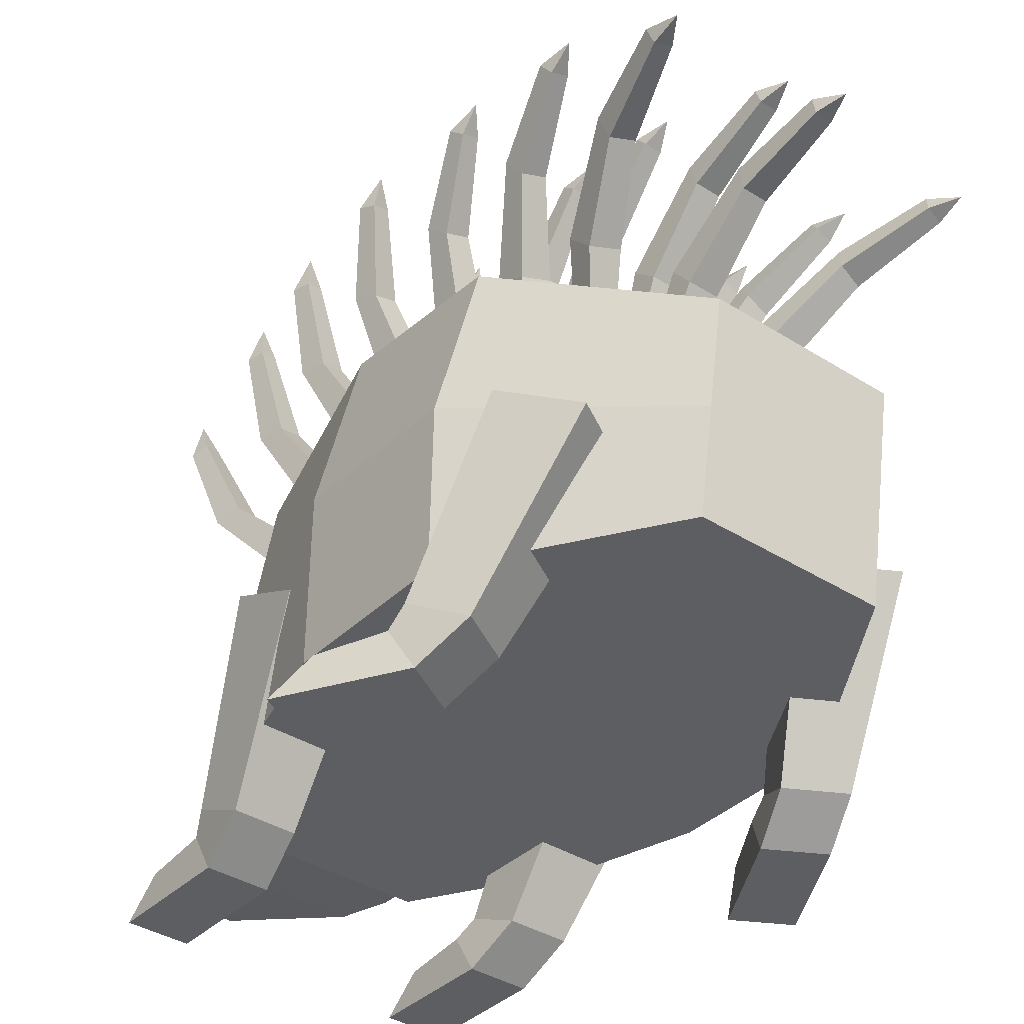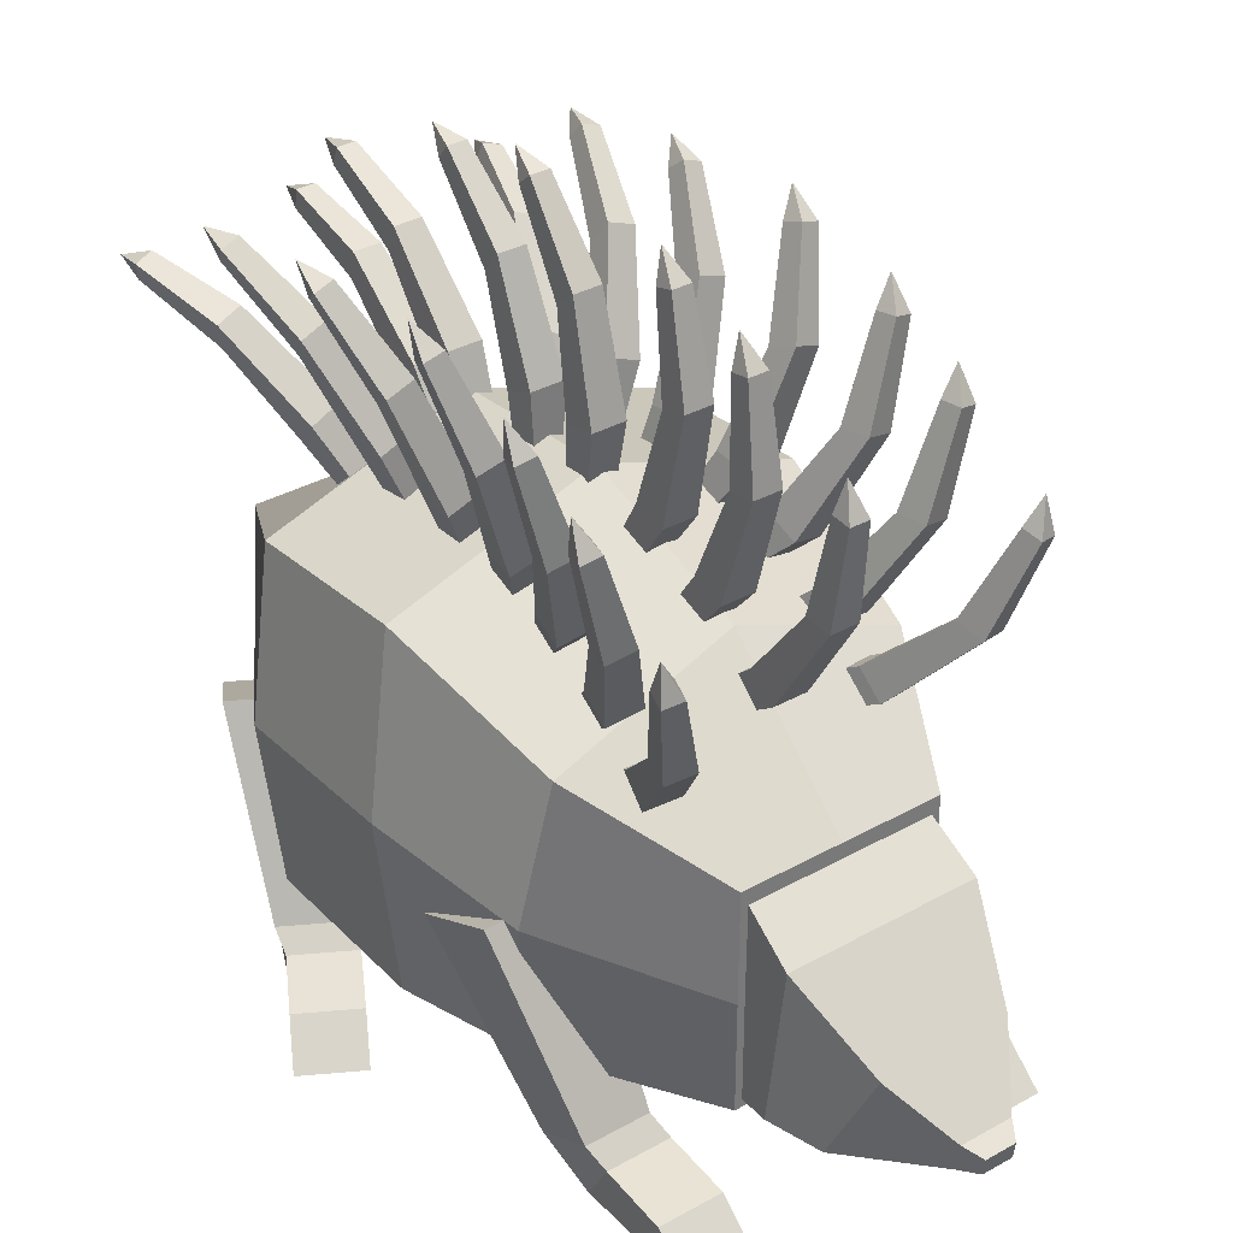
<metadata>
{"format":"obj","ext":"obj","renderer":"f3d","projection":"perspective","resolution":1024,"background":"white","views":[{"elev":-37.6,"azim":140.8,"up":"+Y"},{"elev":34.4,"azim":-36.9,"up":"+Y"}]}
</metadata>
<code>
o Body
v -0.04 1.36 -0.05
v -0.04847 1.536 -0.02124
v -0.04 1.36 -0.13
v -0.04847 1.517 -0.1162
v 0.04 1.36 -0.05
v 0.04847 1.536 -0.02124
v 0.04 1.36 -0.13
v 0.04847 1.517 -0.1162
v -0.04 1.847 -0.09855
v -0.04 1.795 -0.159
v 0.04 1.795 -0.159
v 0.04 1.847 -0.09855
v 0 2.093 -0.3643
v 0.02777 2.024 -0.3118
v 0.02777 2.061 -0.2698
v -0.02777 2.061 -0.2698
v -0.02777 2.024 -0.3118
v -0.64 0.28 0.0325
v -0.576 1.22 -0.0675
v -0.64 0.28 -0.4675
v -0.576 1.18 -0.5675
v 0.64 0.28 0.0325
v 0.576 1.22 -0.0675
v 0.64 0.28 -0.4675
v 0.576 1.18 -0.5675
v -0.28 0.88 -1.127
v -0.28 0.28 -1.028
v 0.28 0.28 -1.028
v 0.28 0.88 -1.127
v -0.28 0.28 0.8125
v -0.28 0.9 0.8125
v 0.28 0.9 0.8125
v 0.28 0.28 0.8125
v -0.488 1.055 0.4299
v 0.488 1.055 0.4299
v 0.5422 0.28 0.3771
v -0.5422 0.28 0.3771
v 0 0.28 -0.4675
v 0 1.38 -0.5675
v 0 0.28 0.0325
v 0 1.42 -0.0675
v 0 0.28 -1.028
v 0 0.88 -1.127
v 0 0.28 0.8125
v 0 0.9 0.8125
v 0 0.28 0.3771
v 0 1.255 0.4299
v -0.6691 0.7462 -0.01709
v -0.6691 0.7263 -0.5171
v 0.6691 0.7263 -0.5171
v 0.6691 0.7462 -0.01709
v -0.28 0.5776 -1.077
v 0.28 0.5776 -1.077
v -0.28 0.5875 0.8125
v 0.28 0.5875 0.8125
v -0.5668 0.6644 0.4033
v 0.5668 0.6644 0.4033
v 0 0.5875 0.8125
v 0 0.5776 -1.077
v -0.04 1.354 -0.2506
v -0.04847 1.533 -0.2529
v -0.04 1.34 -0.3294
v -0.04847 1.497 -0.3431
v 0.04 1.354 -0.2506
v 0.04847 1.533 -0.2529
v 0.04 1.34 -0.3294
v 0.04847 1.497 -0.3431
v -0.04 1.825 -0.383
v -0.04 1.763 -0.4334
v 0.04 1.763 -0.4334
v 0.04 1.825 -0.383
v -0 2.021 -0.6873
v 0.02777 1.963 -0.6238
v 0.02777 2.006 -0.5888
v -0.02777 2.006 -0.5888
v -0.02777 1.963 -0.6238
v -0.04 1.321 -0.5187
v -0.04847 1.488 -0.582
v -0.04 1.281 -0.588
v -0.04847 1.424 -0.6546
v 0.04 1.321 -0.5187
v 0.04847 1.488 -0.582
v 0.04 1.281 -0.588
v 0.04847 1.424 -0.6546
v -0.04 1.718 -0.8043
v -0.04 1.643 -0.8305
v 0.04 1.643 -0.8305
v 0.04 1.718 -0.8043
v -0 1.798 -1.157
v 0.02777 1.765 -1.078
v 0.02777 1.818 -1.059
v -0.02777 1.818 -1.059
v -0.02777 1.765 -1.078
v -0.04 1.231 -0.6393
v -0.04847 1.385 -0.7307
v -0.04 1.18 -0.7006
v -0.04847 1.309 -0.791
v 0.04 1.231 -0.6393
v 0.04847 1.385 -0.7307
v 0.04 1.18 -0.7006
v 0.04847 1.309 -0.791
v -0.04 1.573 -0.9896
v -0.04 1.494 -1.002
v 0.04 1.494 -1.002
v 0.04 1.573 -0.9896
v -0 1.59 -1.351
v 0.02777 1.572 -1.267
v 0.02777 1.627 -1.258
v -0.02777 1.627 -1.258
v -0.02777 1.572 -1.267
v -0.04 1.19 0.3272
v -0.04847 1.329 0.4403
v -0.04 1.23 0.2579
v -0.04847 1.359 0.3483
v 0.04 1.19 0.3272
v 0.04847 1.329 0.4403
v 0.04 1.23 0.2579
v 0.04847 1.359 0.3483
v -0.04 1.637 0.5287
v -0.04 1.621 0.4501
v 0.04 1.621 0.4501
v 0.04 1.637 0.5287
v 0 1.982 0.4213
v 0.02777 1.897 0.4325
v 0.02777 1.907 0.4871
v -0.02777 1.907 0.4871
v -0.02777 1.897 0.4325
v -0.04 1.27 0.1342
v -0.04847 1.418 0.2348
v -0.04 1.304 0.0617
v -0.04847 1.441 0.1405
v 0.04 1.27 0.1342
v 0.04847 1.418 0.2348
v 0.04 1.304 0.0617
v 0.04847 1.441 0.1405
v -0.04 1.732 0.2961
v -0.04 1.71 0.2191
v 0.04 1.71 0.2191
v 0.04 1.732 0.2961
v 0 2.067 0.1589
v 0.02777 1.983 0.1776
v 0.02777 1.998 0.231
v -0.02777 1.998 0.231
v -0.02777 1.983 0.1776
v -0.04 1.064 0.4773
v -0.04847 1.168 0.6224
v -0.04 1.121 0.4208
v -0.04847 1.222 0.5415
v 0.04 1.064 0.4773
v 0.04847 1.168 0.6224
v 0.04 1.121 0.4208
v 0.04847 1.222 0.5415
v -0.04 1.443 0.7874
v -0.04 1.448 0.7076
v 0.04 1.448 0.7076
v 0.04 1.443 0.7874
v 0 1.804 0.7731
v 0.02777 1.719 0.7619
v 0.02777 1.715 0.8173
v -0.02777 1.715 0.8173
v -0.02777 1.719 0.7619
v 0.2223 1.255 -0.15
v 0.2746 1.424 -0.1212
v 0.2223 1.255 -0.23
v 0.268 1.405 -0.2162
v 0.2974 1.228 -0.15
v 0.3657 1.39 -0.1212
v 0.2974 1.228 -0.23
v 0.3591 1.372 -0.2162
v 0.3889 1.713 -0.1985
v 0.3709 1.663 -0.259
v 0.4461 1.636 -0.259
v 0.464 1.685 -0.1985
v 0.5104 1.93 -0.4643
v 0.5131 1.856 -0.4118
v 0.5256 1.89 -0.3698
v 0.4734 1.909 -0.3698
v 0.4609 1.875 -0.4118
v 0.2223 1.273 -0.3818
v 0.2746 1.444 -0.3976
v 0.2223 1.253 -0.459
v 0.268 1.402 -0.4847
v 0.2974 1.247 -0.3747
v 0.3657 1.412 -0.3891
v 0.2974 1.226 -0.452
v 0.3591 1.37 -0.4761
v 0.3889 1.703 -0.5471
v 0.3709 1.64 -0.5928
v 0.4461 1.613 -0.5857
v 0.464 1.677 -0.54
v 0.5104 1.844 -0.86
v 0.5131 1.786 -0.7902
v 0.5256 1.83 -0.7585
v 0.4734 1.848 -0.7634
v 0.4609 1.805 -0.7951
v 0.2223 1.224 -0.6279
v 0.2746 1.378 -0.7011
v 0.2223 1.178 -0.6935
v 0.268 1.309 -0.7685
v 0.2974 1.201 -0.6122
v 0.3657 1.351 -0.6821
v 0.2974 1.155 -0.6778
v 0.3591 1.282 -0.7494
v 0.3889 1.571 -0.9302
v 0.3709 1.496 -0.9515
v 0.4461 1.473 -0.9358
v 0.464 1.548 -0.9145
v 0.5104 1.596 -1.272
v 0.5131 1.566 -1.187
v 0.5256 1.618 -1.172
v 0.4734 1.634 -1.183
v 0.4609 1.581 -1.198
v 0.2223 1.237 0.03528
v 0.2746 1.386 0.12
v 0.2223 1.265 -0.03989
v 0.268 1.401 0.02451
v 0.2974 1.211 0.02593
v 0.3657 1.355 0.1086
v 0.2974 1.239 -0.04925
v 0.3591 1.37 0.01317
v 0.3889 1.684 0.1462
v 0.3709 1.658 0.07258
v 0.4461 1.633 0.06322
v 0.464 1.658 0.1369
v 0.5104 1.979 -0.02931
v 0.5131 1.891 -0.005201
v 0.5256 1.909 0.04593
v 0.4734 1.927 0.05243
v 0.4609 1.909 0.001297
v 0.2223 1.17 0.179
v 0.2746 1.292 0.2993
v 0.2223 1.216 0.1135
v 0.268 1.332 0.2111
v 0.2974 1.148 0.1634
v 0.3657 1.265 0.2803
v 0.2974 1.194 0.09782
v 0.3591 1.304 0.1921
v 0.3889 1.573 0.4018
v 0.3709 1.568 0.3241
v 0.4461 1.545 0.3084
v 0.464 1.551 0.3861
v 0.5104 1.903 0.3086
v 0.5131 1.813 0.3093
v 0.5256 1.817 0.3633
v 0.4734 1.832 0.3742
v 0.4609 1.828 0.3202
v 0.2223 1.067 0.3421
v 0.2746 1.177 0.4725
v 0.2223 1.118 0.2808
v 0.268 1.225 0.388
v 0.2974 1.046 0.3245
v 0.3657 1.152 0.4512
v 0.2974 1.097 0.2632
v 0.3591 1.199 0.3667
v 0.3889 1.449 0.5991
v 0.3709 1.45 0.5211
v 0.4461 1.429 0.5035
v 0.464 1.428 0.5815
v 0.5104 1.786 0.5349
v 0.5131 1.695 0.5278
v 0.5256 1.695 0.5819
v 0.4734 1.709 0.5941
v 0.4609 1.71 0.54
v 0.2223 0.9548 0.4543
v 0.2746 1.028 0.609
v 0.2223 1.02 0.4084
v 0.268 1.095 0.5396
v 0.2974 0.9391 0.4319
v 0.3657 1.009 0.5818
v 0.2974 1.005 0.386
v 0.3591 1.076 0.5124
v 0.3889 1.257 0.8014
v 0.3709 1.278 0.7264
v 0.4461 1.263 0.704
v 0.464 1.241 0.779
v 0.5104 1.599 0.8267
v 0.5131 1.514 0.7964
v 0.5256 1.499 0.8485
v 0.4734 1.51 0.8641
v 0.4609 1.525 0.812
v -0.2223 1.255 -0.15
v -0.2746 1.424 -0.1212
v -0.2223 1.255 -0.23
v -0.268 1.405 -0.2162
v -0.2974 1.228 -0.15
v -0.3657 1.39 -0.1212
v -0.2974 1.228 -0.23
v -0.3591 1.372 -0.2162
v -0.3889 1.713 -0.1985
v -0.3709 1.663 -0.259
v -0.4461 1.636 -0.259
v -0.464 1.685 -0.1985
v -0.5104 1.93 -0.4643
v -0.5131 1.856 -0.4118
v -0.5256 1.89 -0.3698
v -0.4734 1.909 -0.3698
v -0.4609 1.875 -0.4118
v -0.2223 1.273 -0.3818
v -0.2746 1.444 -0.3976
v -0.2223 1.253 -0.459
v -0.268 1.402 -0.4847
v -0.2974 1.247 -0.3747
v -0.3657 1.412 -0.3891
v -0.2974 1.226 -0.452
v -0.3591 1.37 -0.4761
v -0.3889 1.703 -0.5471
v -0.3709 1.64 -0.5928
v -0.4461 1.613 -0.5857
v -0.464 1.677 -0.54
v -0.5104 1.844 -0.86
v -0.5131 1.786 -0.7902
v -0.5256 1.83 -0.7585
v -0.4734 1.848 -0.7634
v -0.4609 1.805 -0.7951
v -0.2223 1.224 -0.6279
v -0.2746 1.378 -0.7011
v -0.2223 1.178 -0.6935
v -0.268 1.309 -0.7685
v -0.2974 1.201 -0.6122
v -0.3657 1.351 -0.6821
v -0.2974 1.155 -0.6778
v -0.3591 1.282 -0.7494
v -0.3889 1.571 -0.9302
v -0.3709 1.496 -0.9515
v -0.4461 1.473 -0.9358
v -0.464 1.548 -0.9145
v -0.5104 1.596 -1.272
v -0.5131 1.566 -1.187
v -0.5256 1.618 -1.172
v -0.4734 1.634 -1.183
v -0.4609 1.581 -1.198
v -0.2223 1.237 0.03528
v -0.2746 1.386 0.12
v -0.2223 1.265 -0.03989
v -0.268 1.401 0.02451
v -0.2974 1.211 0.02593
v -0.3657 1.355 0.1086
v -0.2974 1.239 -0.04925
v -0.3591 1.37 0.01317
v -0.3889 1.684 0.1462
v -0.3709 1.658 0.07258
v -0.4461 1.633 0.06322
v -0.464 1.658 0.1369
v -0.5104 1.979 -0.02931
v -0.5131 1.891 -0.005201
v -0.5256 1.909 0.04593
v -0.4734 1.927 0.05243
v -0.4609 1.909 0.001297
v -0.2223 1.17 0.179
v -0.2746 1.292 0.2993
v -0.2223 1.216 0.1135
v -0.268 1.332 0.2111
v -0.2974 1.148 0.1634
v -0.3657 1.265 0.2803
v -0.2974 1.194 0.09782
v -0.3591 1.304 0.1921
v -0.3889 1.573 0.4018
v -0.3709 1.568 0.3241
v -0.4461 1.545 0.3084
v -0.464 1.551 0.3861
v -0.5104 1.903 0.3086
v -0.5131 1.813 0.3093
v -0.5256 1.817 0.3633
v -0.4734 1.832 0.3742
v -0.4609 1.828 0.3202
v -0.2223 1.067 0.3421
v -0.2746 1.177 0.4725
v -0.2223 1.118 0.2808
v -0.268 1.225 0.388
v -0.2974 1.046 0.3245
v -0.3657 1.152 0.4512
v -0.2974 1.097 0.2632
v -0.3591 1.199 0.3667
v -0.3889 1.449 0.5991
v -0.3709 1.45 0.5211
v -0.4461 1.429 0.5035
v -0.464 1.428 0.5815
v -0.5104 1.786 0.5349
v -0.5131 1.695 0.5278
v -0.5256 1.695 0.5819
v -0.4734 1.709 0.5941
v -0.4609 1.71 0.54
v -0.2223 0.9548 0.4543
v -0.2746 1.028 0.609
v -0.2223 1.02 0.4084
v -0.268 1.095 0.5396
v -0.2974 0.9391 0.4319
v -0.3657 1.009 0.5818
v -0.2974 1.005 0.386
v -0.3591 1.076 0.5124
v -0.3889 1.257 0.8014
v -0.3709 1.278 0.7264
v -0.4461 1.263 0.704
v -0.464 1.241 0.779
v -0.5104 1.599 0.8267
v -0.5131 1.514 0.7964
v -0.5256 1.499 0.8485
v -0.4734 1.51 0.8641
v -0.4609 1.525 0.812
f 1 2 4 3
f 3 4 8 7
f 7 8 6 5
f 5 6 2 1
f 15 14 13
f 6 8 11 12
f 4 2 9 10
f 2 6 12 9
f 8 4 10 11
f 17 16 13
f 16 15 13
f 14 17 13
f 11 10 17 14
f 9 12 15 16
f 10 9 16 17
f 12 11 14 15
f 48 19 21 49
f 38 20 27 42
f 50 25 23 51
f 47 34 31 45
f 38 24 22 40
f 39 21 19 41
f 59 43 29 53
f 39 25 29 43
f 49 21 26 52
f 50 24 28 53
f 58 45 31 54
f 57 35 32 55
f 56 37 30 54
f 46 36 33 44
f 40 22 36 46
f 48 18 37 56
f 51 23 35 57
f 41 19 34 47
f 23 41 47 35
f 18 40 46 37
f 37 46 44 30
f 55 32 45 58
f 21 39 43 26
f 52 26 43 59
f 25 39 41 23
f 20 38 40 18
f 35 47 45 32
f 24 38 42 28
f 27 52 59 42
f 33 55 58 44
f 22 51 57 36
f 19 48 56 34
f 34 56 54 31
f 36 57 55 33
f 44 58 54 30
f 25 50 53 29
f 20 49 52 27
f 42 59 53 28
f 24 50 51 22
f 18 48 49 20
f 60 61 63 62
f 62 63 67 66
f 66 67 65 64
f 64 65 61 60
f 74 73 72
f 65 67 70 71
f 63 61 68 69
f 61 65 71 68
f 67 63 69 70
f 76 75 72
f 75 74 72
f 73 76 72
f 70 69 76 73
f 68 71 74 75
f 69 68 75 76
f 71 70 73 74
f 77 78 80 79
f 79 80 84 83
f 83 84 82 81
f 81 82 78 77
f 91 90 89
f 82 84 87 88
f 80 78 85 86
f 78 82 88 85
f 84 80 86 87
f 93 92 89
f 92 91 89
f 90 93 89
f 87 86 93 90
f 85 88 91 92
f 86 85 92 93
f 88 87 90 91
f 94 95 97 96
f 96 97 101 100
f 100 101 99 98
f 98 99 95 94
f 108 107 106
f 99 101 104 105
f 97 95 102 103
f 95 99 105 102
f 101 97 103 104
f 110 109 106
f 109 108 106
f 107 110 106
f 104 103 110 107
f 102 105 108 109
f 103 102 109 110
f 105 104 107 108
f 111 112 114 113
f 113 114 118 117
f 117 118 116 115
f 115 116 112 111
f 125 124 123
f 116 118 121 122
f 114 112 119 120
f 112 116 122 119
f 118 114 120 121
f 127 126 123
f 126 125 123
f 124 127 123
f 121 120 127 124
f 119 122 125 126
f 120 119 126 127
f 122 121 124 125
f 128 129 131 130
f 130 131 135 134
f 134 135 133 132
f 132 133 129 128
f 142 141 140
f 133 135 138 139
f 131 129 136 137
f 129 133 139 136
f 135 131 137 138
f 144 143 140
f 143 142 140
f 141 144 140
f 138 137 144 141
f 136 139 142 143
f 137 136 143 144
f 139 138 141 142
f 145 146 148 147
f 147 148 152 151
f 151 152 150 149
f 149 150 146 145
f 159 158 157
f 150 152 155 156
f 148 146 153 154
f 146 150 156 153
f 152 148 154 155
f 161 160 157
f 160 159 157
f 158 161 157
f 155 154 161 158
f 153 156 159 160
f 154 153 160 161
f 156 155 158 159
f 162 163 165 164
f 164 165 169 168
f 168 169 167 166
f 166 167 163 162
f 176 175 174
f 167 169 172 173
f 165 163 170 171
f 163 167 173 170
f 169 165 171 172
f 178 177 174
f 177 176 174
f 175 178 174
f 172 171 178 175
f 170 173 176 177
f 171 170 177 178
f 173 172 175 176
f 179 180 182 181
f 181 182 186 185
f 185 186 184 183
f 183 184 180 179
f 193 192 191
f 184 186 189 190
f 182 180 187 188
f 180 184 190 187
f 186 182 188 189
f 195 194 191
f 194 193 191
f 192 195 191
f 189 188 195 192
f 187 190 193 194
f 188 187 194 195
f 190 189 192 193
f 196 197 199 198
f 198 199 203 202
f 202 203 201 200
f 200 201 197 196
f 210 209 208
f 201 203 206 207
f 199 197 204 205
f 197 201 207 204
f 203 199 205 206
f 212 211 208
f 211 210 208
f 209 212 208
f 206 205 212 209
f 204 207 210 211
f 205 204 211 212
f 207 206 209 210
f 213 214 216 215
f 215 216 220 219
f 219 220 218 217
f 217 218 214 213
f 227 226 225
f 218 220 223 224
f 216 214 221 222
f 214 218 224 221
f 220 216 222 223
f 229 228 225
f 228 227 225
f 226 229 225
f 223 222 229 226
f 221 224 227 228
f 222 221 228 229
f 224 223 226 227
f 230 231 233 232
f 232 233 237 236
f 236 237 235 234
f 234 235 231 230
f 244 243 242
f 235 237 240 241
f 233 231 238 239
f 231 235 241 238
f 237 233 239 240
f 246 245 242
f 245 244 242
f 243 246 242
f 240 239 246 243
f 238 241 244 245
f 239 238 245 246
f 241 240 243 244
f 247 248 250 249
f 249 250 254 253
f 253 254 252 251
f 251 252 248 247
f 261 260 259
f 252 254 257 258
f 250 248 255 256
f 248 252 258 255
f 254 250 256 257
f 263 262 259
f 262 261 259
f 260 263 259
f 257 256 263 260
f 255 258 261 262
f 256 255 262 263
f 258 257 260 261
f 264 265 267 266
f 266 267 271 270
f 270 271 269 268
f 268 269 265 264
f 278 277 276
f 269 271 274 275
f 267 265 272 273
f 265 269 275 272
f 271 267 273 274
f 280 279 276
f 279 278 276
f 277 280 276
f 274 273 280 277
f 272 275 278 279
f 273 272 279 280
f 275 274 277 278
f 281 283 284 282
f 283 287 288 284
f 287 285 286 288
f 285 281 282 286
f 295 293 294
f 286 292 291 288
f 284 290 289 282
f 282 289 292 286
f 288 291 290 284
f 297 293 296
f 296 293 295
f 294 293 297
f 291 294 297 290
f 289 296 295 292
f 290 297 296 289
f 292 295 294 291
f 298 300 301 299
f 300 304 305 301
f 304 302 303 305
f 302 298 299 303
f 312 310 311
f 303 309 308 305
f 301 307 306 299
f 299 306 309 303
f 305 308 307 301
f 314 310 313
f 313 310 312
f 311 310 314
f 308 311 314 307
f 306 313 312 309
f 307 314 313 306
f 309 312 311 308
f 315 317 318 316
f 317 321 322 318
f 321 319 320 322
f 319 315 316 320
f 329 327 328
f 320 326 325 322
f 318 324 323 316
f 316 323 326 320
f 322 325 324 318
f 331 327 330
f 330 327 329
f 328 327 331
f 325 328 331 324
f 323 330 329 326
f 324 331 330 323
f 326 329 328 325
f 332 334 335 333
f 334 338 339 335
f 338 336 337 339
f 336 332 333 337
f 346 344 345
f 337 343 342 339
f 335 341 340 333
f 333 340 343 337
f 339 342 341 335
f 348 344 347
f 347 344 346
f 345 344 348
f 342 345 348 341
f 340 347 346 343
f 341 348 347 340
f 343 346 345 342
f 349 351 352 350
f 351 355 356 352
f 355 353 354 356
f 353 349 350 354
f 363 361 362
f 354 360 359 356
f 352 358 357 350
f 350 357 360 354
f 356 359 358 352
f 365 361 364
f 364 361 363
f 362 361 365
f 359 362 365 358
f 357 364 363 360
f 358 365 364 357
f 360 363 362 359
f 366 368 369 367
f 368 372 373 369
f 372 370 371 373
f 370 366 367 371
f 380 378 379
f 371 377 376 373
f 369 375 374 367
f 367 374 377 371
f 373 376 375 369
f 382 378 381
f 381 378 380
f 379 378 382
f 376 379 382 375
f 374 381 380 377
f 375 382 381 374
f 377 380 379 376
f 383 385 386 384
f 385 389 390 386
f 389 387 388 390
f 387 383 384 388
f 397 395 396
f 388 394 393 390
f 386 392 391 384
f 384 391 394 388
f 390 393 392 386
f 399 395 398
f 398 395 397
f 396 395 399
f 393 396 399 392
f 391 398 397 394
f 392 399 398 391
f 394 397 396 393
o LegRightFront
v -0.3611 0.1689 0.6116
v -0.37 0.6728 0.3629
v -0.3611 0.09203 0.4466
v -0.37 0.5629 0.1272
v -0.5431 0.1689 0.6116
v -0.63 0.6728 0.3629
v -0.5431 0.09203 0.4466
v -0.63 0.5629 0.1272
v -0.3384 -0.001117 0.5921
v -0.3384 0.1181 0.6622
v -0.5204 -0.001117 0.5921
v -0.5204 0.1181 0.6622
v -0.3384 -0.001137 0.9625
v -0.3384 0.09552 0.8506
v -0.5204 -0.001137 0.9625
v -0.5204 0.09552 0.8506
f 400 402 403 401
f 402 406 407 403
f 406 404 405 407
f 404 400 401 405
f 406 410 411 404
f 407 405 401 403
f 410 414 415 411
f 404 411 409 400
f 402 408 410 406
f 400 409 408 402
f 412 413 415 414
f 409 413 412 408
f 411 415 413 409
f 408 412 414 410
o LegRightBack
v -0.5355 0.1689 -0.3607
v -0.4189 0.6728 -0.5805
v -0.453 0.09203 -0.5036
v -0.301 0.5629 -0.7846
v -0.6931 0.1689 -0.4517
v -0.644 0.6728 -0.7105
v -0.6107 0.09203 -0.5946
v -0.5262 0.5629 -0.9146
v -0.5062 -0.001117 -0.3662
v -0.5412 0.1181 -0.3055
v -0.6638 -0.001117 -0.4572
v -0.6988 0.1181 -0.3965
v -0.6914 -0.001137 -0.04544
v -0.6354 0.09552 -0.1424
v -0.849 -0.001137 -0.1364
v -0.793 0.09552 -0.2334
f 416 418 419 417
f 418 422 423 419
f 422 420 421 423
f 420 416 417 421
f 422 426 427 420
f 423 421 417 419
f 426 430 431 427
f 420 427 425 416
f 418 424 426 422
f 416 425 424 418
f 428 429 431 430
f 425 429 428 424
f 427 431 429 425
f 424 428 430 426
o LegLeftBack
v 0.5355 0.1689 -0.3607
v 0.4189 0.6728 -0.5805
v 0.453 0.09203 -0.5036
v 0.301 0.5629 -0.7846
v 0.6931 0.1689 -0.4517
v 0.644 0.6728 -0.7105
v 0.6107 0.09203 -0.5946
v 0.5262 0.5629 -0.9146
v 0.5062 -0.001117 -0.3662
v 0.5412 0.1181 -0.3055
v 0.6638 -0.001117 -0.4572
v 0.6988 0.1181 -0.3965
v 0.6914 -0.001137 -0.04544
v 0.6354 0.09552 -0.1424
v 0.849 -0.001137 -0.1364
v 0.793 0.09552 -0.2334
f 432 433 435 434
f 434 435 439 438
f 438 439 437 436
f 436 437 433 432
f 438 436 443 442
f 439 435 433 437
f 442 443 447 446
f 436 432 441 443
f 434 438 442 440
f 432 434 440 441
f 444 446 447 445
f 441 440 444 445
f 443 441 445 447
f 440 442 446 444
o Head
v -0.243 0.33 1.07
v -0.1804 0.57 1.17
v -0.2527 0.2939 0.73
v -0.2527 0.9057 0.73
v 0.243 0.33 1.07
v 0.1804 0.57 1.17
v 0.2527 0.2939 0.73
v 0.2527 0.9057 0.73
v -0.0729 0.3599 1.303
v -0.0729 0.4373 1.313
v 0.0729 0.4373 1.313
v 0.0729 0.3599 1.303
v -0.2673 0.3112 0.9
v -0.2673 0.7679 0.9564
v 0.2673 0.3112 0.9
v 0.2673 0.7679 0.9564
v -0.04374 0.3688 1.354
v -0.04374 0.4152 1.36
v 0.04374 0.4152 1.36
v 0.04374 0.3688 1.354
f 460 461 451 450
f 450 451 455 454
f 462 463 453 452
f 448 452 459 456
f 460 462 452 448
f 463 461 449 453
f 458 457 465 466
f 453 449 457 458
f 452 453 458 459
f 449 448 456 457
f 455 451 461 463
f 450 454 462 460
f 454 455 463 462
f 448 449 461 460
f 467 466 465 464
f 459 458 466 467
f 456 459 467 464
f 457 456 464 465
o LegLeftFront
v 0.3611 0.1689 0.6116
v 0.37 0.6728 0.3629
v 0.3611 0.09203 0.4466
v 0.37 0.5629 0.1272
v 0.5431 0.1689 0.6116
v 0.63 0.6728 0.3629
v 0.5431 0.09203 0.4466
v 0.63 0.5629 0.1272
v 0.3384 -0.001117 0.5921
v 0.3384 0.1181 0.6622
v 0.5204 -0.001117 0.5921
v 0.5204 0.1181 0.6622
v 0.3384 -0.001137 0.9625
v 0.3384 0.09552 0.8506
v 0.5204 -0.001137 0.9625
v 0.5204 0.09552 0.8506
f 468 469 471 470
f 470 471 475 474
f 474 475 473 472
f 472 473 469 468
f 474 472 479 478
f 475 471 469 473
f 478 479 483 482
f 472 468 477 479
f 470 474 478 476
f 468 470 476 477
f 480 482 483 481
f 477 476 480 481
f 479 477 481 483
f 476 478 482 480

</code>
